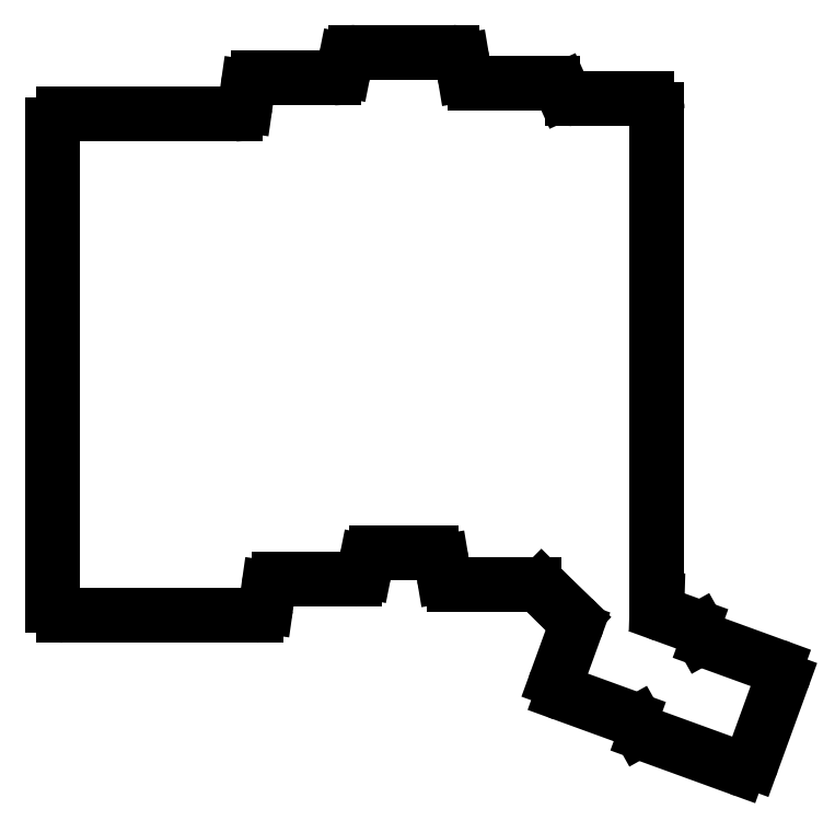
<metadata>
{"format":"dxf","ext":"dxf","renderer":"ezdxf+matplotlib","layout":"modelspace","background":"white","min_lineweight":24,"dpi":150}
</metadata>
<code>
0
SECTION
2
ENTITIES
0
LINE
8
0
10
-11
20
-8.5
11
-11
21
84.5
0
LINE
8
0
10
-9
20
86.5
11
24.27
21
86.5
0
LINE
8
0
10
26.25
20
88.22
11
26.75
21
91.78
0
LINE
8
0
10
28.73
20
93.5
11
43.36
21
93.5
0
LINE
8
0
10
45.32
20
95.11
11
45.68
21
96.89
0
LINE
8
0
10
47.64
20
98.5
11
66.31
21
98.5
0
LINE
8
0
10
68.28
20
96.83
11
68.72
21
94.17
0
LINE
8
0
10
70.69
20
92.5
11
85.71
21
92.5
0
LINE
8
0
10
87.53
20
91.32
11
87.82
21
90.68
0
LINE
8
0
10
89.65
20
89.5
11
104
21
89.5
0
LINE
8
0
10
106
20
87.5
11
106
21
-7.469
0
LINE
8
0
10
106
20
-7.531
11
106
21
-8.478
0
LINE
8
0
10
107.3
20
-10.42
11
113
21
-12.49
0
LINE
8
0
10
114
20
-13.4
11
114.7
21
-14.63
0
LINE
8
0
10
115.8
20
-15.54
11
129
21
-20.35
0
LINE
8
0
10
130.2
20
-22.91
11
124.4
21
-38.88
0
LINE
8
0
10
121.8
20
-40.08
11
103.7
21
-33.49
0
LINE
8
0
10
102.7
20
-32.59
11
102
21
-31.35
0
LINE
8
0
10
100.9
20
-30.45
11
87.7
21
-25.64
0
LINE
8
0
10
86.51
20
-23.08
11
90.13
21
-13.12
0
LINE
8
0
10
89.64
20
-10.99
11
86.01
21
-7.514
0
LINE
8
0
10
85.99
20
-7.486
11
83.59
21
-5.086
0
LINE
8
0
10
82.17
20
-4.5
11
66.69
21
-4.5
0
LINE
8
0
10
64.72
20
-2.829
11
64.28
21
-0.1712
0
LINE
8
0
10
62.31
20
1.5
11
51.64
21
1.5
0
LINE
8
0
10
49.68
20
-0.1078
11
49.32
21
-1.892
0
LINE
8
0
10
47.36
20
-3.5
11
32.73
21
-3.5
0
LINE
8
0
10
30.75
20
-5.217
11
30.25
21
-8.783
0
LINE
8
0
10
-9
20
-10.5
11
28.27
21
-10.5
0
ARC
8
0
10
-9
20
84.5
40
2
50
90
51
180
0
ARC
8
0
10
24.27
20
88.5
40
2
50
270
51
351.9
0
ARC
8
0
10
28.73
20
91.5
40
2
50
90
51
171.9
0
ARC
8
0
10
43.36
20
95.5
40
2
50
270
51
348.7
0
ARC
8
0
10
47.64
20
96.5
40
2
50
90
51
168.7
0
ARC
8
0
10
66.31
20
96.5
40
2
50
9.462
51
90
0
ARC
8
0
10
70.69
20
94.5
40
2
50
189.5
51
270
0
ARC
8
0
10
85.71
20
90.5
40
2
50
24.3
51
90
0
ARC
8
0
10
89.65
20
91.5
40
2
50
204.3
51
270
0
ARC
8
0
10
104
20
87.5
40
2
50
0
51
90
0
ARC
8
0
10
104
20
-7.469
40
2
50
358.2
51
0
0
ARC
8
0
10
108
20
-8.539
40
2
50
178.2
51
250
0
ARC
8
0
10
112.3
20
-14.37
40
2
50
29.18
51
70
0
ARC
8
0
10
116.5
20
-13.66
40
2
50
209.2
51
250
0
ARC
8
0
10
128.3
20
-22.22
40
2
50
340
51
70
0
ARC
8
0
10
122.5
20
-38.2
40
2
50
250
51
340
0
ARC
8
0
10
104.4
20
-31.61
40
2
50
209.2
51
250
0
ARC
8
0
10
100.2
20
-32.33
40
2
50
29.18
51
70
0
ARC
8
0
10
88.39
20
-23.76
40
2
50
160
51
250
0
ARC
8
0
10
88.25
20
-12.43
40
2
50
340
51
46.17
0
ARC
8
0
10
87.4
20
-6.071
40
2
50
225
51
226.2
0
ARC
8
0
10
82.17
20
-6.5
40
2
50
45
51
90
0
ARC
8
0
10
66.69
20
-2.5
40
2
50
189.5
51
270
0
ARC
8
0
10
62.31
20
-0.5
40
2
50
9.462
51
90
0
ARC
8
0
10
51.64
20
-0.5
40
2
50
90
51
168.7
0
ARC
8
0
10
47.36
20
-1.5
40
2
50
270
51
348.7
0
ARC
8
0
10
32.73
20
-5.5
40
2
50
90
51
171.9
0
ARC
8
0
10
28.27
20
-8.5
40
2
50
270
51
351.9
0
ARC
8
0
10
-9
20
-8.5
40
2
50
180
51
270
0
ENDSEC
0
EOF

</code>
